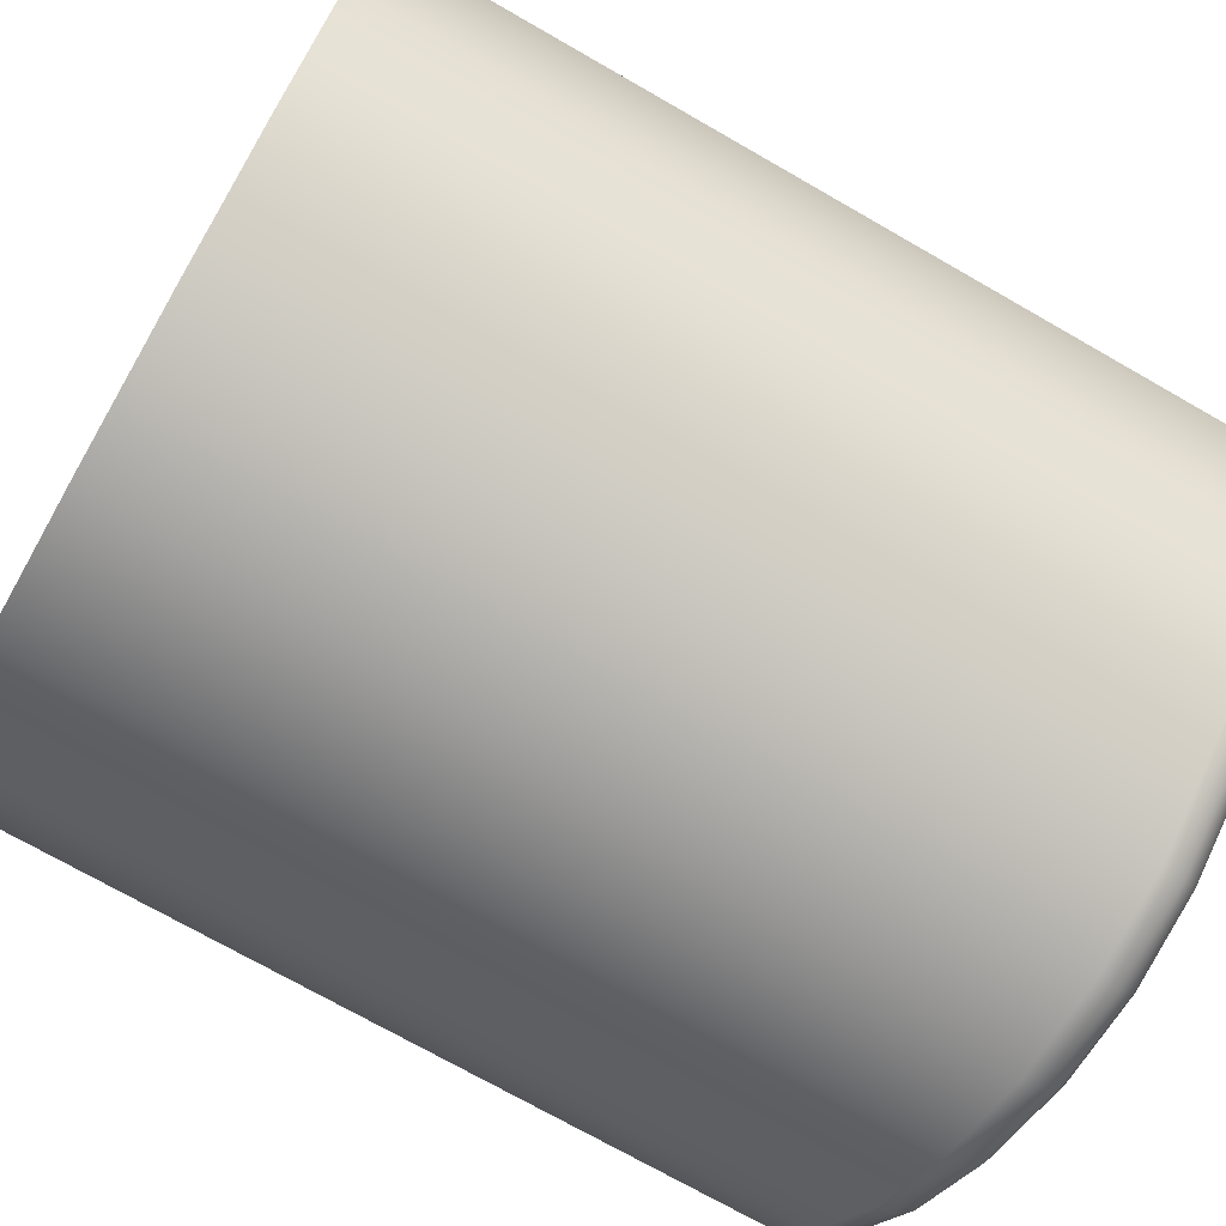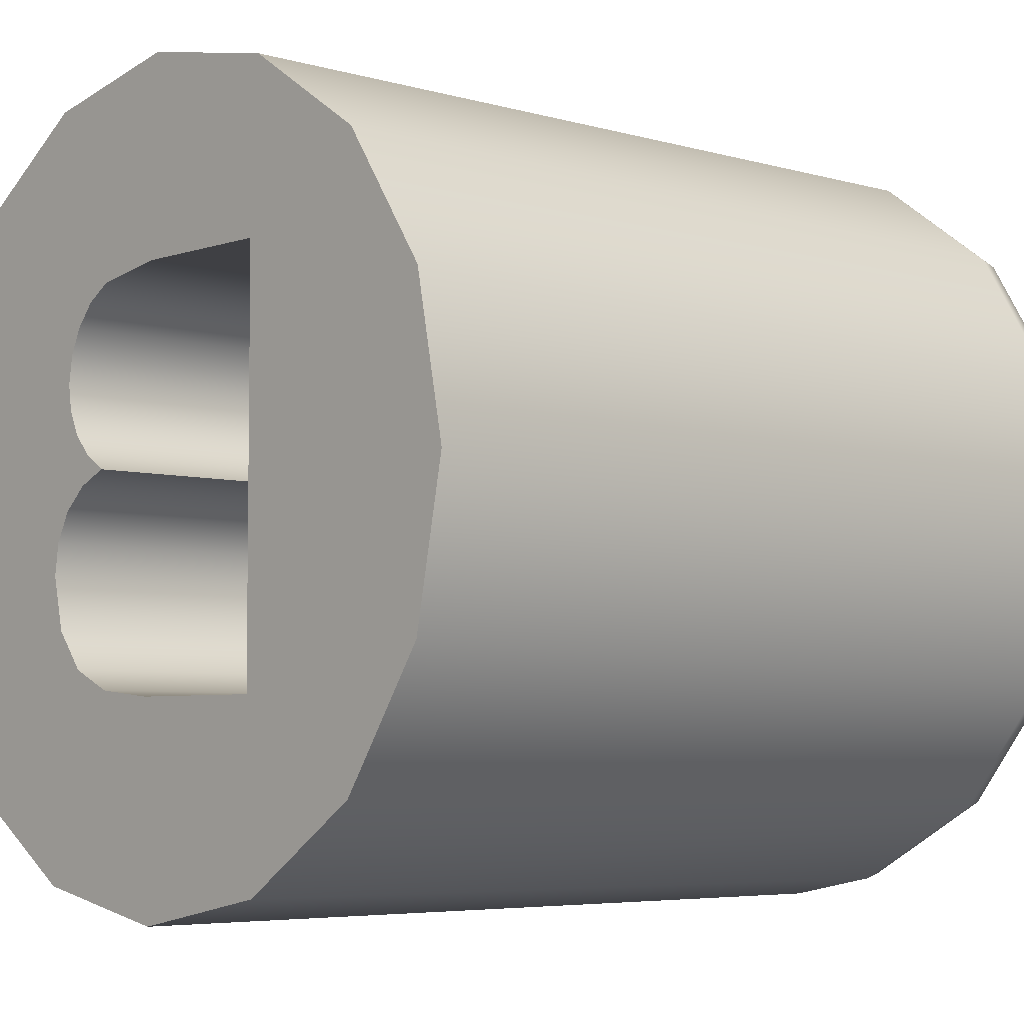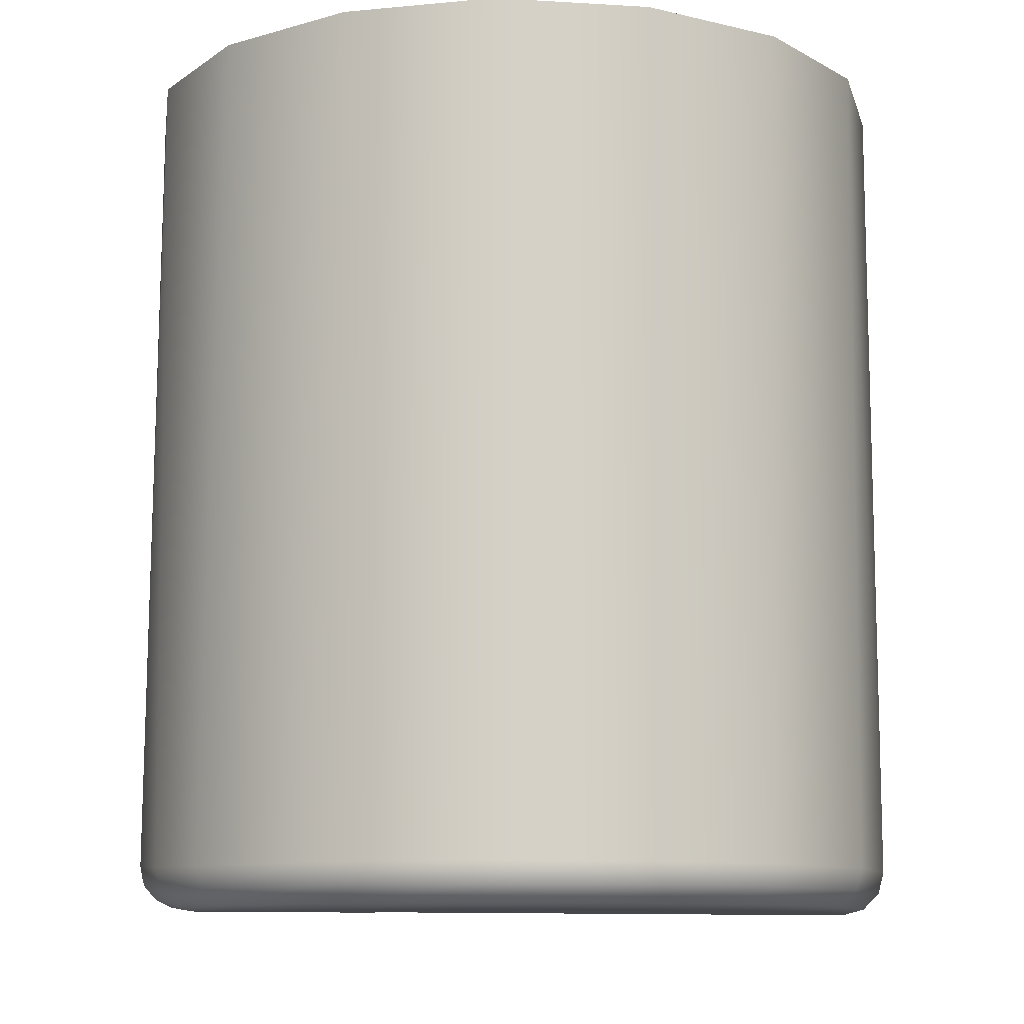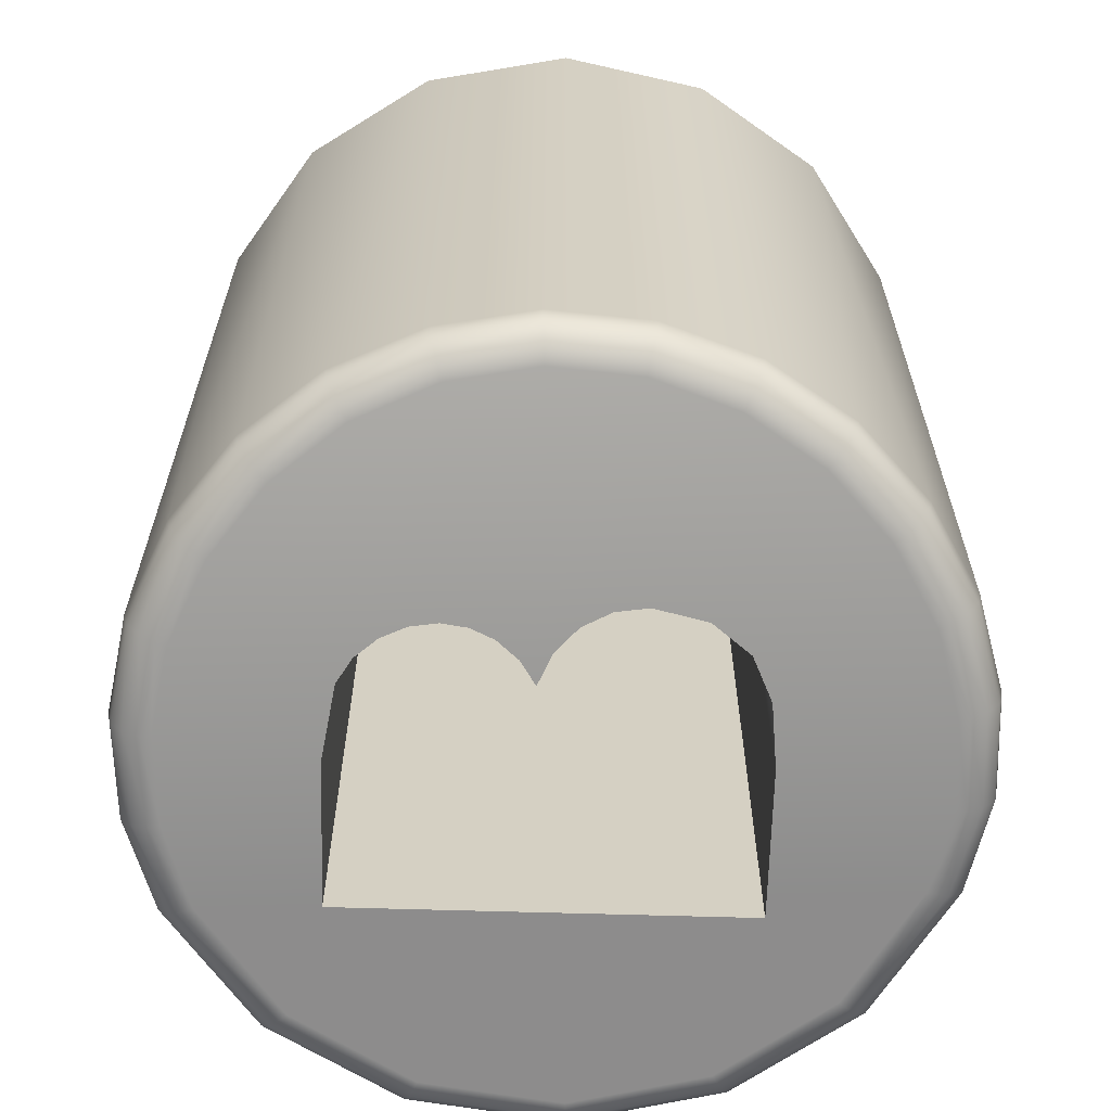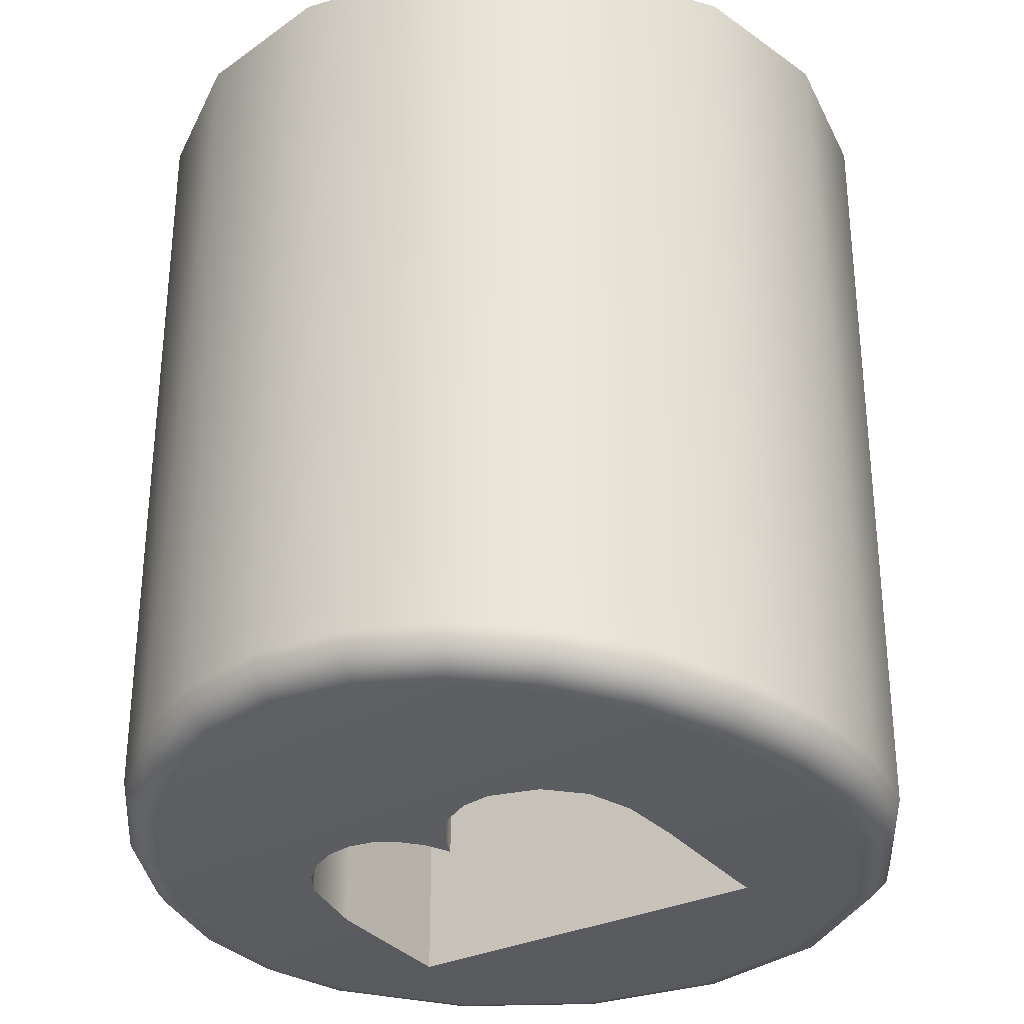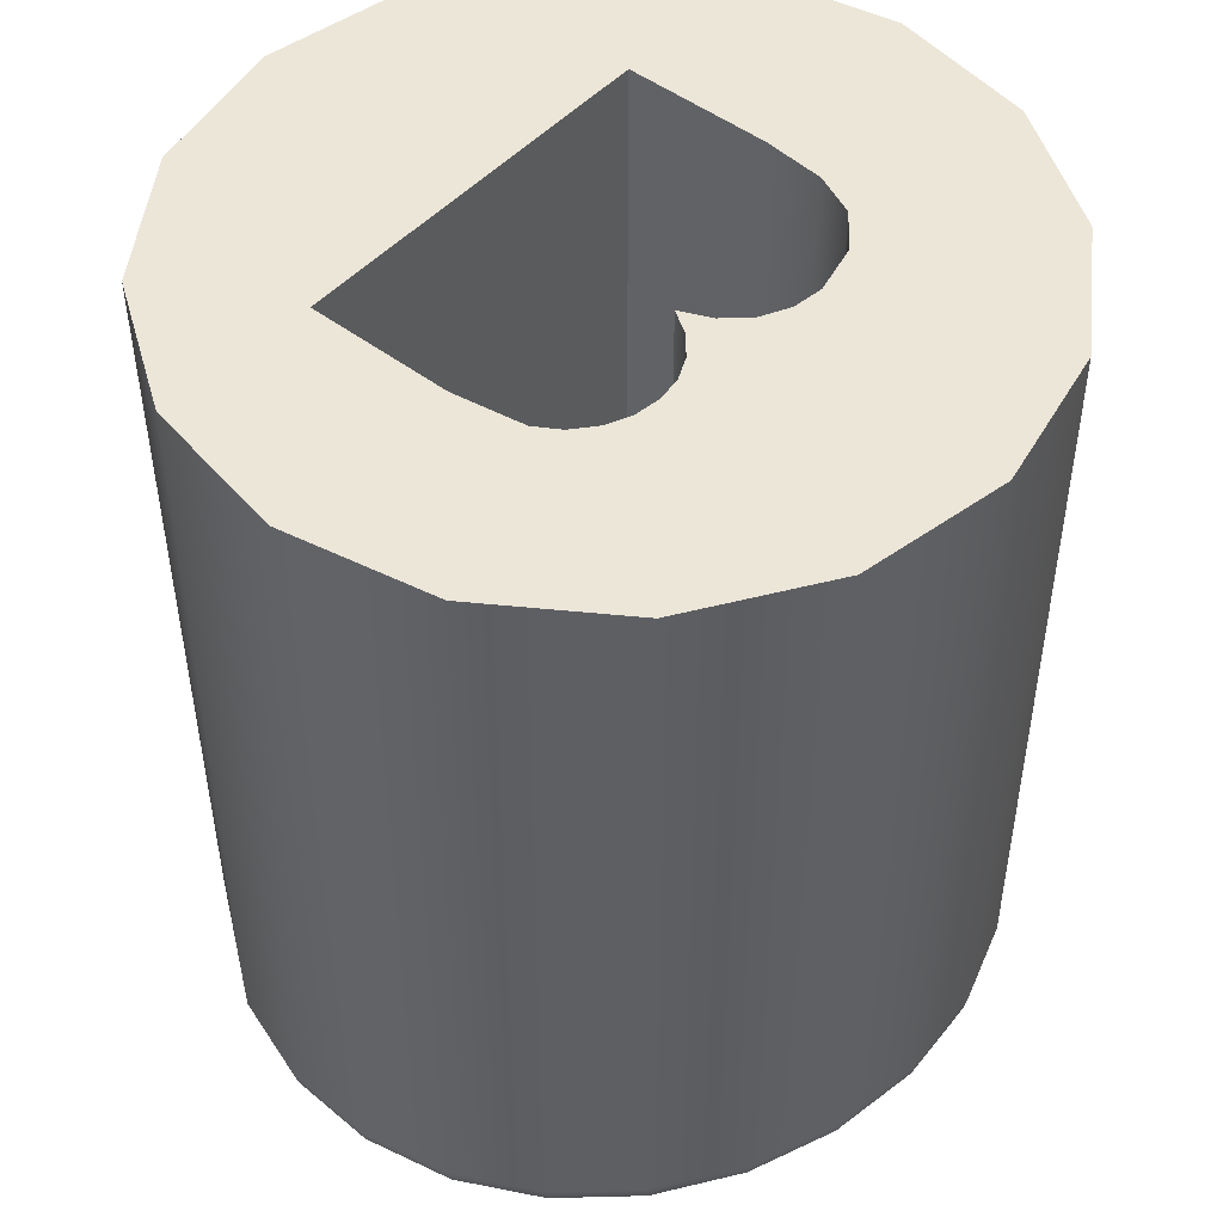
<metadata>
{"format":"obj","ext":"obj","renderer":"f3d","projection":"perspective","resolution":1024,"background":"white","views":[{"elev":-73.6,"azim":-119.6,"up":"+Z"},{"elev":-5.0,"azim":-132.6,"up":"+Z"},{"elev":-10.2,"azim":-110.0,"up":"+Y"},{"elev":-64.3,"azim":88.3,"up":"+Y"},{"elev":-31.4,"azim":123.8,"up":"+Y"},{"elev":48.6,"azim":40.2,"up":"+Y"}]}
</metadata>
<code>
g B
v 120.1 -2 22.17
v 120 -2 21.89
v 119.9 -2 21.63
v 119.9 -11.85 21.63
v 120 -11.83 21.89
v 120.1 -11.83 22.17
v 119.9 -2 22.76
v 120 -2 22.48
v 120 -11.83 22.48
v 119.9 -11.84 22.76
v 119.4 -2 23.18
v 119.7 -2 23.01
v 119.7 -11.86 23.01
v 119.4 -11.89 23.18
v 118.6 -2 23.32
v 118.6 -11.95 23.32
v 116.9 -2 23.32
v 116.9 -12 23.32
v 116.9 -12 23.32
v 116.9 -2 18.82
v 116.9 -12 18.82
v 119.7 -2 21.39
v 119.5 -2 21.21
v 119.5 -11.9 21.21
v 119.7 -11.87 21.39
v 118.6 -2 18.82
v 117.2 -12 18.82
v 118.6 -11.96 18.82
v 119.3 -2 18.89
v 119.3 -11.91 18.89
v 119.8 -2 19.12
v 119.8 -11.87 19.12
v 119.8 -2 21.06
v 120.1 -2 20.81
v 120.1 -11.84 20.81
v 119.8 -11.86 21.06
v 120.2 -2 19.54
v 120.2 -11.83 19.54
v 120.2 -2 20.48
v 120.3 -2 20.12
v 120.3 -11.81 20.12
v 120.2 -11.82 20.48
v 116.8 -12 24.63
v 115.6 -12 23.7
v 114.8 -12 22.34
v 114.5 -12 20.78
v 114.9 -12 19.25
v 115.9 -12 18
v 117.2 -12 17.21
v 117.2 -11.93 16.97
v 117.1 -11.75 16.8
v 117.1 -11.5 16.73
v 118.2 -11.48 16.51
v 119.3 -11.43 16.56
v 120.3 -11.35 16.87
v 121.2 -11.24 17.42
v 122 -11.13 18.18
v 122.6 -11.03 19.11
v 122.9 -10.96 20.15
v 123 -10.93 21.25
v 122.8 -10.96 22.33
v 122.4 -11.03 23.33
v 121.7 -11.13 24.19
v 120.8 -11.24 24.86
v 119.8 -11.35 25.3
v 118.8 -11.43 25.49
v 117.7 -11.48 25.42
v 116.6 -11.5 25.08
v 116.7 -11.75 25.02
v 116.7 -11.93 24.86
v 117.8 -11.98 24.93
v 118.8 -11.93 24.99
v 119.7 -11.85 24.83
v 120.6 -11.74 24.43
v 121.4 -11.62 23.84
v 122 -11.52 23.07
v 122.4 -11.45 22.19
v 122.6 -11.42 21.23
v 122.6 -11.45 20.25
v 122.2 -11.52 19.33
v 121.7 -11.62 18.5
v 121 -11.74 17.82
v 120.2 -11.85 17.33
v 119.2 -11.93 17.06
v 118.2 -11.98 17.01
v 118.2 -11.68 16.55
v 118.2 -11.73 16.58
v 118.2 -11.88 16.71
v 118.2 -11.97 16.89
v 119.3 -11.62 16.6
v 119.3 -11.68 16.63
v 119.3 -11.83 16.76
v 119.2 -11.91 16.93
v 120.3 -11.54 16.91
v 120.3 -11.59 16.94
v 120.3 -11.74 17.06
v 120.2 -11.83 17.22
v 121.2 -11.43 17.46
v 121.2 -11.48 17.49
v 121.2 -11.62 17.59
v 121.1 -11.71 17.73
v 122 -11.31 18.22
v 122 -11.36 18.24
v 121.9 -11.5 18.32
v 121.8 -11.59 18.43
v 122.6 -11.2 19.14
v 122.6 -11.25 19.15
v 122.5 -11.39 19.21
v 122.3 -11.49 19.28
v 122.9 -11.12 20.17
v 122.9 -11.18 20.18
v 122.8 -11.31 20.2
v 122.7 -11.41 20.23
v 123 -11.1 21.25
v 123 -11.15 21.25
v 122.9 -11.29 21.24
v 122.7 -11.38 21.23
v 122.8 -11.13 22.31
v 122.8 -11.18 22.3
v 122.7 -11.31 22.27
v 122.5 -11.41 22.22
v 122.4 -11.2 23.3
v 122.3 -11.25 23.28
v 122.3 -11.39 23.22
v 122.1 -11.49 23.13
v 121.7 -11.31 24.15
v 121.7 -11.36 24.13
v 121.6 -11.5 24.04
v 121.5 -11.59 23.92
v 120.8 -11.43 24.81
v 120.8 -11.48 24.79
v 120.8 -11.62 24.68
v 120.7 -11.71 24.53
v 119.8 -11.54 25.26
v 119.8 -11.59 25.23
v 119.8 -11.74 25.11
v 119.8 -11.83 24.94
v 118.8 -11.62 25.45
v 118.8 -11.68 25.42
v 118.8 -11.83 25.29
v 118.8 -11.91 25.12
v 117.7 -11.68 25.38
v 117.7 -11.73 25.35
v 117.7 -11.88 25.22
v 117.8 -11.97 25.05
v 115.2 -11.5 24.03
v 114.3 -11.5 22.51
v 114 -11.5 20.75
v 114.5 -11.5 19.03
v 115.5 -11.5 17.62
v 115.2 -11.75 23.99
v 115.4 -11.93 23.86
v 114.3 -11.75 22.49
v 114.5 -11.93 22.43
v 114.1 -11.75 20.76
v 114.3 -11.93 20.77
v 114.5 -11.75 19.06
v 114.7 -11.93 19.14
v 115.6 -11.75 17.67
v 115.7 -11.93 17.81
v 119.7 -11.86 23.8
v 120 -11.86 18.44
v 114 -2 21
v 114.4 -2 19.28
v 115.3 -2 17.82
v 116.8 -2 16.84
v 118.5 -2 16.5
v 120.2 -2 16.84
v 121.7 -2 17.82
v 122.7 -2 19.28
v 123 -2 21
v 122.7 -2 22.72
v 121.7 -2 24.18
v 120.2 -2 25.16
v 118.5 -2 25.5
v 116.8 -2 25.16
v 115.3 -2 24.18
v 114.4 -2 22.72
f 1 2 6
f 6 2 5
f 5 2 3
f 5 3 4
f 10 7 9
f 9 7 8
f 9 8 6
f 6 8 1
f 14 11 13
f 13 11 12
f 13 12 10
f 10 12 7
f 11 14 15
f 15 14 16
f 15 16 17
f 17 16 18
f 17 18 19
f 20 17 21
f 21 17 19
f 3 22 4
f 4 22 25
f 25 22 23
f 25 23 24
f 28 26 27
f 27 26 20
f 27 20 21
f 29 26 30
f 30 26 28
f 31 29 32
f 32 29 30
f 24 23 36
f 36 23 33
f 36 33 35
f 35 33 34
f 37 31 38
f 38 31 32
f 35 34 42
f 42 34 39
f 42 39 41
f 41 39 40
f 40 37 41
f 41 37 38
f 27 21 49
f 49 21 48
f 48 21 44
f 48 44 47
f 47 44 45
f 47 45 46
f 21 19 44
f 44 19 43
f 43 19 18
f 85 49 89
f 89 49 50
f 89 50 88
f 88 50 51
f 88 51 87
f 87 51 86
f 87 86 91
f 91 86 90
f 91 90 95
f 95 90 94
f 95 94 99
f 99 94 98
f 99 98 103
f 103 98 102
f 103 102 107
f 107 102 106
f 107 106 111
f 111 106 110
f 111 110 115
f 115 110 114
f 115 114 119
f 119 114 118
f 119 118 123
f 123 118 122
f 123 122 127
f 127 122 126
f 127 126 131
f 131 126 130
f 131 130 135
f 135 130 134
f 135 134 139
f 139 134 138
f 139 138 143
f 143 138 142
f 143 142 69
f 69 142 68
f 68 142 67
f 67 142 66
f 66 142 138
f 66 138 65
f 65 138 134
f 65 134 64
f 64 134 130
f 64 130 63
f 63 130 126
f 63 126 62
f 62 126 122
f 62 122 61
f 61 122 118
f 61 118 60
f 60 118 114
f 60 114 59
f 59 114 110
f 59 110 58
f 58 110 106
f 58 106 57
f 57 106 102
f 57 102 56
f 56 102 98
f 56 98 55
f 55 98 94
f 55 94 54
f 54 94 90
f 54 90 53
f 53 90 86
f 53 86 52
f 52 86 51
f 143 69 144
f 144 69 70
f 144 70 145
f 145 70 43
f 145 43 71
f 145 71 141
f 141 71 72
f 141 72 137
f 137 72 73
f 137 73 133
f 133 73 74
f 133 74 129
f 129 74 75
f 129 75 125
f 125 75 76
f 125 76 121
f 121 76 77
f 121 77 117
f 117 77 78
f 117 78 113
f 113 78 79
f 113 79 109
f 109 79 80
f 109 80 105
f 105 80 81
f 105 81 101
f 101 81 82
f 101 82 97
f 97 82 83
f 97 83 93
f 93 83 84
f 93 84 89
f 89 84 85
f 93 89 88
f 88 87 92
f 92 87 91
f 92 91 96
f 96 91 95
f 96 95 100
f 100 95 99
f 100 99 104
f 104 99 103
f 104 103 108
f 108 103 107
f 108 107 112
f 112 107 111
f 112 111 116
f 116 111 115
f 116 115 120
f 120 115 119
f 120 119 124
f 124 119 123
f 124 123 128
f 128 123 127
f 128 127 132
f 132 127 131
f 132 131 136
f 136 131 135
f 136 135 140
f 140 135 139
f 140 139 144
f 144 139 143
f 97 93 92
f 92 93 88
f 97 92 96
f 101 97 96
f 101 96 100
f 105 101 100
f 105 100 104
f 109 105 104
f 109 104 108
f 113 109 108
f 113 108 112
f 117 113 112
f 117 112 116
f 121 117 116
f 121 116 120
f 125 121 120
f 125 120 124
f 129 125 124
f 129 124 128
f 133 129 128
f 133 128 132
f 137 133 132
f 137 132 136
f 141 137 136
f 141 136 140
f 145 141 140
f 145 140 144
f 43 70 44
f 44 70 152
f 44 152 45
f 45 152 154
f 45 154 46
f 46 154 156
f 46 156 47
f 47 156 158
f 47 158 48
f 48 158 160
f 48 160 49
f 49 160 50
f 50 160 159
f 50 159 51
f 51 159 150
f 51 150 52
f 70 69 152
f 152 69 151
f 152 151 154
f 154 151 153
f 154 153 156
f 156 153 155
f 156 155 158
f 158 155 157
f 158 157 160
f 160 157 159
f 69 68 151
f 151 68 146
f 151 146 153
f 153 146 147
f 153 147 155
f 155 147 148
f 155 148 157
f 157 148 149
f 157 149 159
f 159 149 150
f 27 83 28
f 28 83 162
f 28 162 30
f 30 162 32
f 32 162 81
f 32 81 38
f 38 81 80
f 38 80 41
f 41 80 42
f 42 80 79
f 42 79 35
f 35 79 25
f 35 25 36
f 36 25 24
f 49 85 27
f 27 85 84
f 27 84 83
f 83 82 162
f 162 82 81
f 78 5 79
f 79 5 4
f 79 4 25
f 5 78 6
f 6 78 77
f 6 77 9
f 9 77 10
f 10 77 13
f 13 77 76
f 13 76 161
f 161 76 75
f 161 75 74
f 74 73 161
f 161 73 72
f 161 72 71
f 161 71 16
f 16 71 43
f 16 43 18
f 16 14 161
f 161 14 13
f 164 148 163
f 163 148 147
f 163 147 178
f 178 147 146
f 178 146 177
f 177 146 68
f 177 68 176
f 176 68 67
f 176 67 175
f 175 67 66
f 175 66 65
f 148 164 149
f 149 164 165
f 149 165 150
f 150 165 166
f 150 166 52
f 52 166 53
f 53 166 167
f 53 167 54
f 54 167 168
f 54 168 55
f 55 168 56
f 56 168 169
f 56 169 57
f 57 169 170
f 57 170 58
f 58 170 59
f 59 170 171
f 59 171 60
f 60 171 61
f 61 171 172
f 61 172 62
f 62 172 173
f 62 173 63
f 63 173 64
f 64 173 174
f 64 174 65
f 65 174 175
f 23 22 33
f 33 22 3
f 33 3 34
f 34 3 2
f 34 2 171
f 171 2 172
f 172 2 1
f 172 1 8
f 172 8 173
f 173 8 7
f 173 7 12
f 173 12 174
f 174 12 11
f 174 11 175
f 175 11 15
f 175 15 176
f 176 15 17
f 176 17 177
f 177 17 178
f 178 17 163
f 163 17 20
f 163 20 164
f 164 20 165
f 165 20 166
f 166 20 26
f 166 26 167
f 167 26 29
f 167 29 168
f 168 29 31
f 168 31 169
f 169 31 37
f 169 37 170
f 170 37 40
f 170 40 171
f 171 40 39
f 171 39 34

</code>
